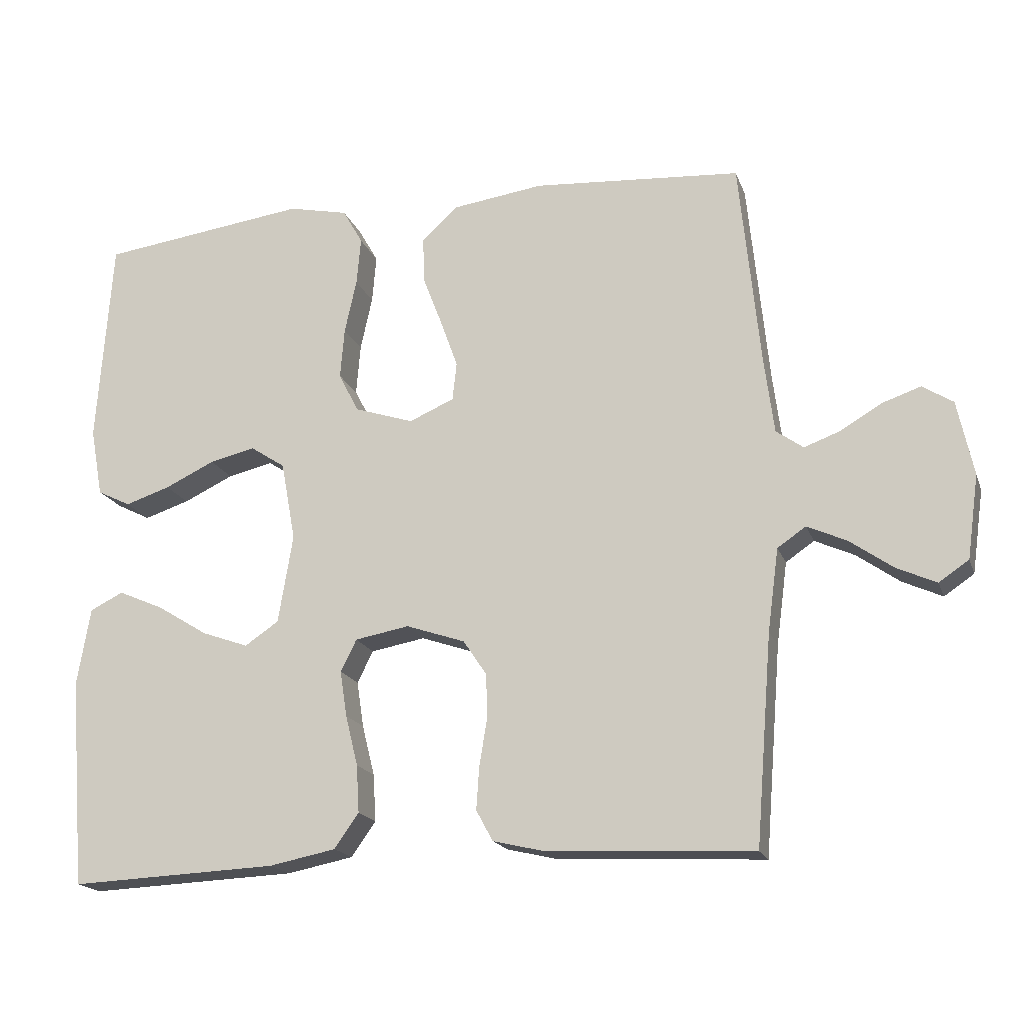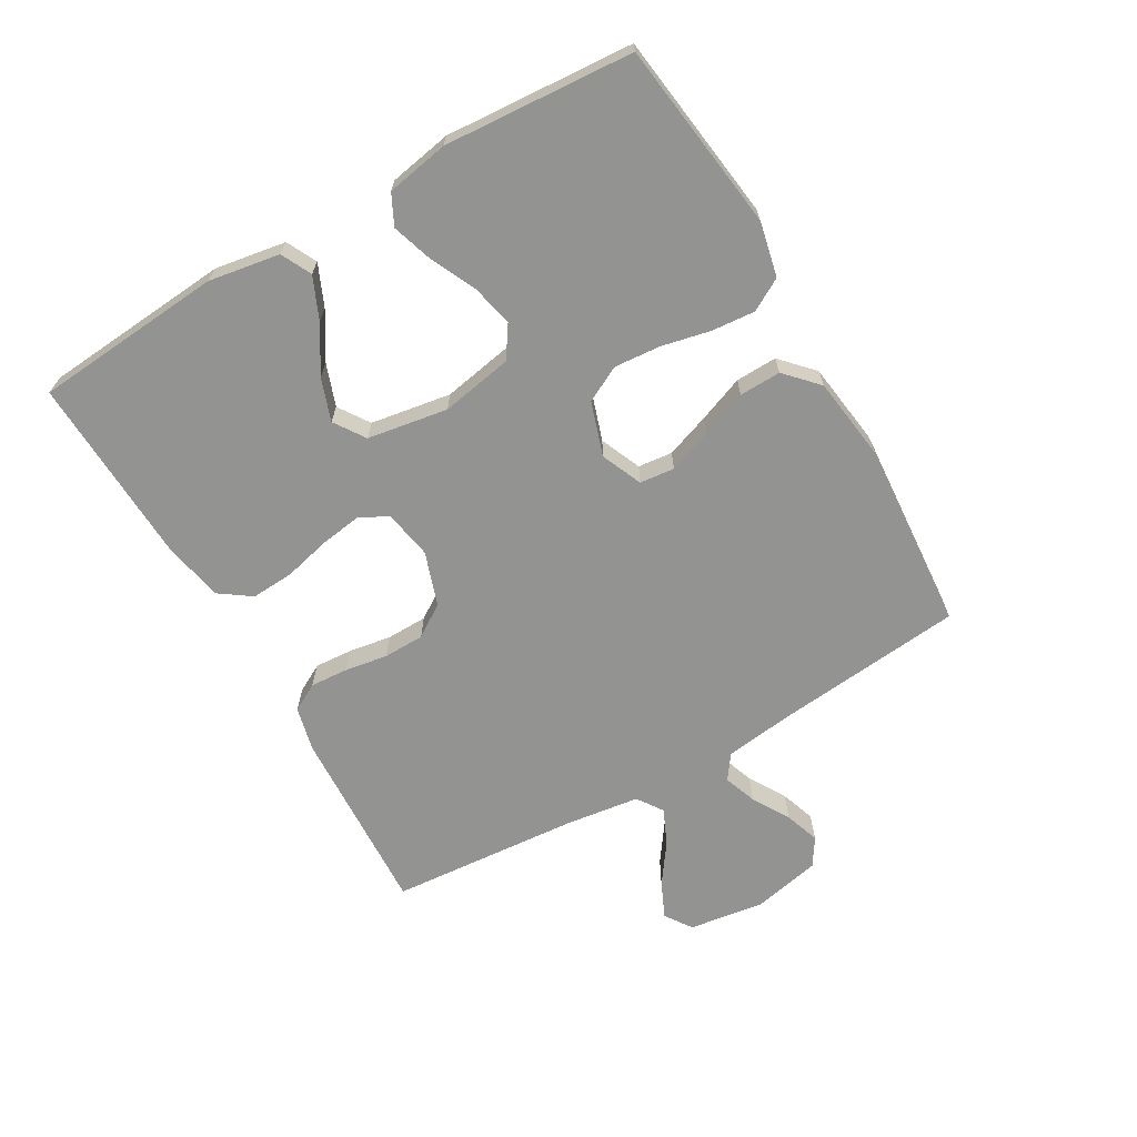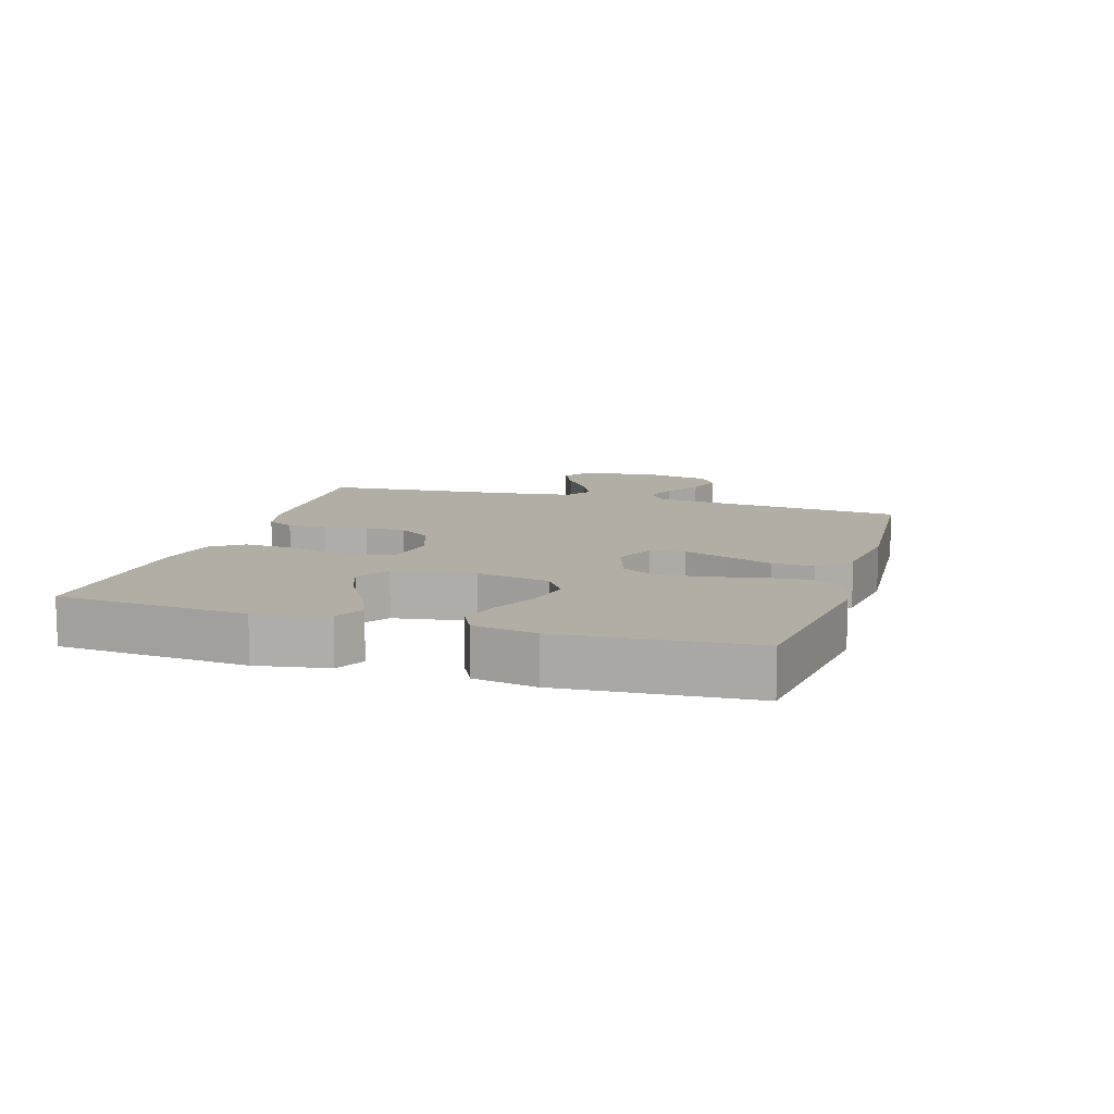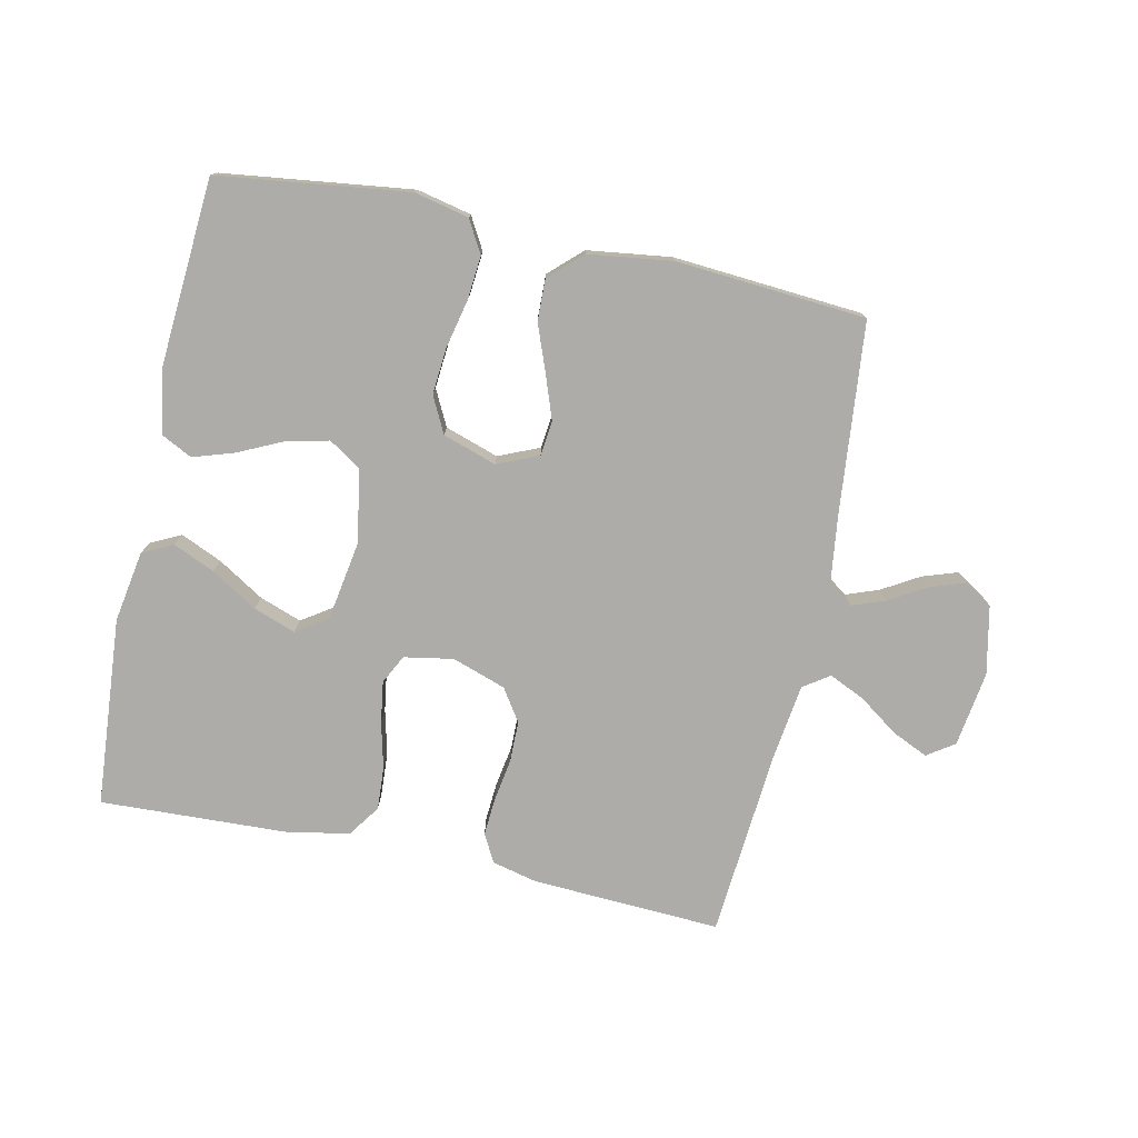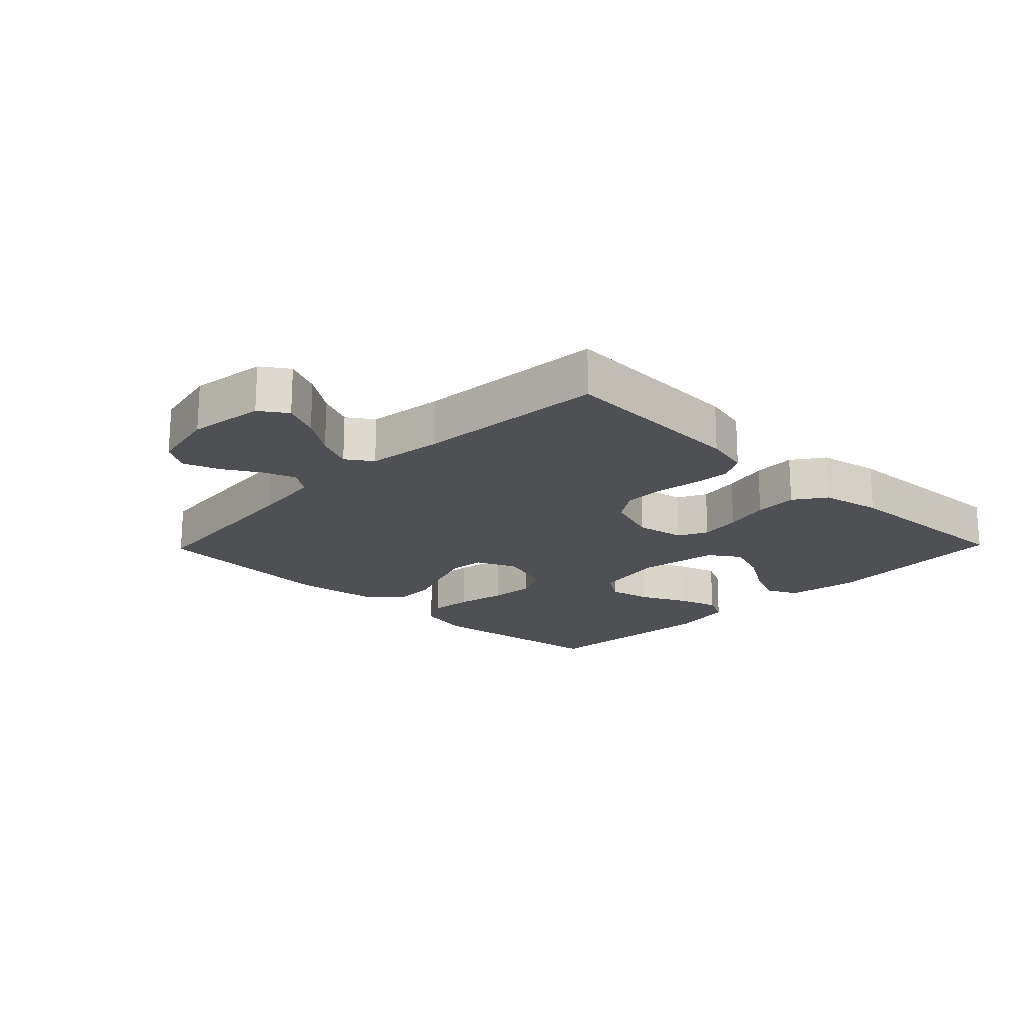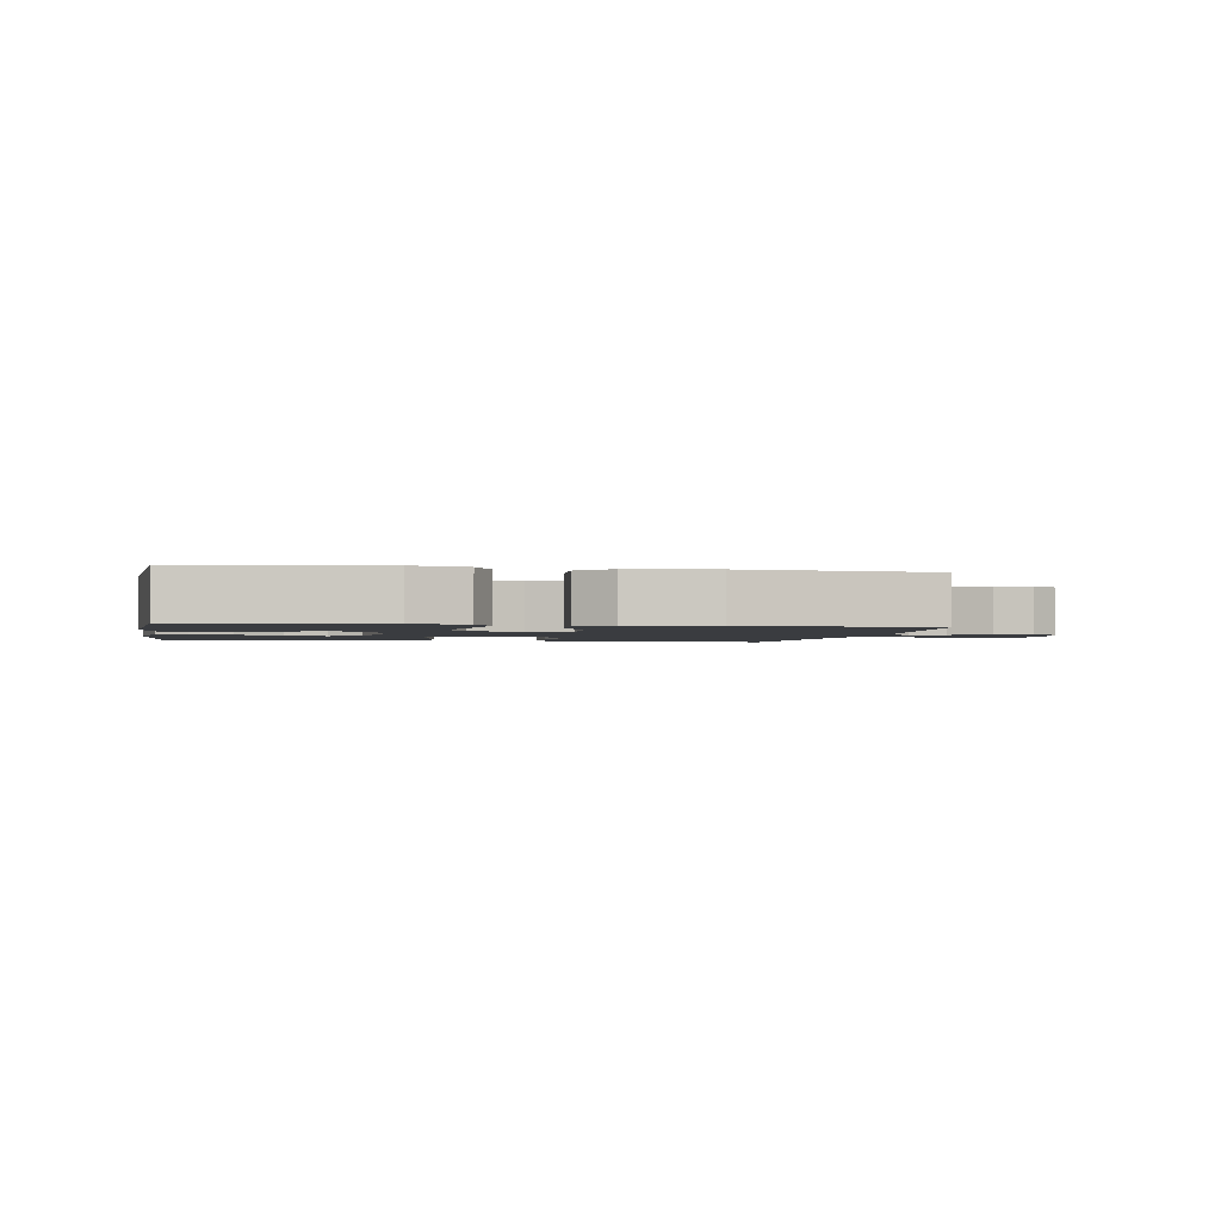
<metadata>
{"format":"obj","ext":"obj","renderer":"f3d","projection":"perspective","resolution":1024,"background":"white","views":[{"elev":-18.2,"azim":16.5,"up":"+Z"},{"elev":-66.7,"azim":-60.0,"up":"+Y"},{"elev":10.9,"azim":-73.0,"up":"+Y"},{"elev":-76.7,"azim":-12.2,"up":"+Y"},{"elev":-18.9,"azim":135.9,"up":"+Y"},{"elev":-1.9,"azim":-10.4,"up":"+Y"}]}
</metadata>
<code>
v 0.5 0.07 0.5
v 0.53 0.07 0.2
v 0.544 0.07 0.091
v 0.583 0.07 0.063
v 0.635 0.07 0.082
v 0.694 0.07 0.117
v 0.75 0.07 0.136
v 0.794 0.07 0.108
v 0.817 0.07 0
v 0.8 0.07 -0.12
v 0.757 0.07 -0.149
v 0.7 0.07 -0.123
v 0.638 0.07 -0.079
v 0.581 0.07 -0.053
v 0.54 0.07 -0.081
v 0.524 0.07 -0.2
v 0.5 0.07 -0.5
v 0.2 0.07 -0.485
v 0.129 0.07 -0.468
v 0.105 0.07 -0.424
v 0.109 0.07 -0.364
v 0.12 0.07 -0.296
v 0.119 0.07 -0.231
v 0.085 0.07 -0.18
v 0 0.07 -0.151
v -0.078 0.07 -0.165
v -0.101 0.07 -0.211
v -0.091 0.07 -0.277
v -0.073 0.07 -0.35
v -0.069 0.07 -0.418
v -0.104 0.07 -0.468
v -0.2 0.07 -0.487
v -0.5 0.07 -0.5
v -0.524 0.07 -0.2
v -0.505 0.07 -0.087
v -0.457 0.07 -0.063
v -0.391 0.07 -0.092
v -0.318 0.07 -0.137
v -0.251 0.07 -0.161
v -0.202 0.07 -0.128
v -0.181 0.07 0
v -0.202 0.07 0.114
v -0.252 0.07 0.147
v -0.318 0.07 0.132
v -0.39 0.07 0.098
v -0.455 0.07 0.077
v -0.503 0.07 0.101
v -0.521 0.07 0.2
v -0.5 0.07 0.5
v -0.2 0.07 0.539
v -0.114 0.07 0.52
v -0.085 0.07 0.469
v -0.091 0.07 0.4
v -0.108 0.07 0.322
v -0.114 0.07 0.249
v -0.085 0.07 0.192
v 0 0.07 0.164
v 0.065 0.07 0.192
v 0.071 0.07 0.247
v 0.046 0.07 0.317
v 0.018 0.07 0.39
v 0.016 0.07 0.456
v 0.067 0.07 0.504
v 0.2 0.07 0.522
v 0.5 0 0.5
v 0.53 0 0.2
v 0.544 0 0.091
v 0.583 0 0.063
v 0.635 0 0.082
v 0.694 0 0.117
v 0.75 0 0.136
v 0.794 0 0.108
v 0.817 0 0
v 0.8 0 -0.12
v 0.757 0 -0.149
v 0.7 0 -0.123
v 0.638 0 -0.079
v 0.581 0 -0.053
v 0.54 0 -0.081
v 0.524 0 -0.2
v 0.5 0 -0.5
v 0.2 0 -0.485
v 0.129 0 -0.468
v 0.105 0 -0.424
v 0.109 0 -0.364
v 0.12 0 -0.296
v 0.119 0 -0.231
v 0.085 0 -0.18
v 0 0 -0.151
v -0.078 0 -0.165
v -0.101 0 -0.211
v -0.091 0 -0.277
v -0.073 0 -0.35
v -0.069 0 -0.418
v -0.104 0 -0.468
v -0.2 0 -0.487
v -0.5 0 -0.5
v -0.524 0 -0.2
v -0.505 0 -0.087
v -0.457 0 -0.063
v -0.391 0 -0.092
v -0.318 0 -0.137
v -0.251 0 -0.161
v -0.202 0 -0.128
v -0.181 0 0
v -0.202 0 0.114
v -0.252 0 0.147
v -0.318 0 0.132
v -0.39 0 0.098
v -0.455 0 0.077
v -0.503 0 0.101
v -0.521 0 0.2
v -0.5 0 0.5
v -0.2 0 0.539
v -0.114 0 0.52
v -0.085 0 0.469
v -0.091 0 0.4
v -0.108 0 0.322
v -0.114 0 0.249
v -0.085 0 0.192
v 0 0 0.164
v 0.065 0 0.192
v 0.071 0 0.247
v 0.046 0 0.317
v 0.018 0 0.39
v 0.016 0 0.456
v 0.067 0 0.504
v 0.2 0 0.522
f 64 1 2
f 63 64 2
f 62 63 2
f 61 62 2
f 60 61 2
f 59 60 2 3
f 58 59 3 4
f 57 58 4
f 52 53 54
f 51 52 54
f 50 51 54
f 49 50 54
f 48 49 54
f 47 48 54
f 46 47 54
f 45 46 54
f 44 45 54
f 43 44 54 55
f 42 43 55 56
f 36 37 38
f 35 36 38
f 34 35 38
f 33 34 38
f 32 33 38
f 31 32 38
f 30 31 38
f 29 30 38
f 28 29 38
f 28 38 39
f 27 28 39 40
f 20 21 22
f 19 20 22
f 18 19 22
f 17 18 22
f 16 17 22
f 15 16 22 23
f 14 15 23 24
f 11 12 13
f 10 11 13
f 9 10 13
f 8 9 13
f 7 8 13
f 6 7 13
f 5 6 13
f 4 5 13 14
f 14 24 25
f 4 14 25
f 57 4 25
f 57 25 26
f 56 57 26
f 42 56 26
f 41 42 26
f 26 27 40 41
f 66 65 128
f 66 128 127
f 66 127 126
f 66 126 125
f 66 125 124
f 67 66 124 123
f 68 67 123 122
f 68 122 121
f 118 117 116
f 118 116 115
f 118 115 114
f 118 114 113
f 118 113 112
f 118 112 111
f 118 111 110
f 118 110 109
f 118 109 108
f 119 118 108 107
f 120 119 107 106
f 102 101 100
f 102 100 99
f 102 99 98
f 102 98 97
f 102 97 96
f 102 96 95
f 102 95 94
f 102 94 93
f 102 93 92
f 103 102 92
f 104 103 92 91
f 86 85 84
f 86 84 83
f 86 83 82
f 86 82 81
f 86 81 80
f 87 86 80 79
f 88 87 79 78
f 77 76 75
f 77 75 74
f 77 74 73
f 77 73 72
f 77 72 71
f 77 71 70
f 77 70 69
f 78 77 69 68
f 89 88 78
f 89 78 68
f 89 68 121
f 90 89 121
f 90 121 120
f 90 120 106
f 90 106 105
f 105 104 91 90
f 1 65 66 2
f 2 66 67 3
f 3 67 68 4
f 4 68 69 5
f 5 69 70 6
f 6 70 71 7
f 7 71 72 8
f 8 72 73 9
f 9 73 74 10
f 10 74 75 11
f 11 75 76 12
f 12 76 77 13
f 13 77 78 14
f 14 78 79 15
f 15 79 80 16
f 16 80 81 17
f 17 81 82 18
f 18 82 83 19
f 19 83 84 20
f 20 84 85 21
f 21 85 86 22
f 22 86 87 23
f 23 87 88 24
f 24 88 89 25
f 25 89 90 26
f 26 90 91 27
f 27 91 92 28
f 28 92 93 29
f 29 93 94 30
f 30 94 95 31
f 31 95 96 32
f 32 96 97 33
f 33 97 98 34
f 34 98 99 35
f 35 99 100 36
f 36 100 101 37
f 37 101 102 38
f 38 102 103 39
f 39 103 104 40
f 40 104 105 41
f 41 105 106 42
f 42 106 107 43
f 43 107 108 44
f 44 108 109 45
f 45 109 110 46
f 46 110 111 47
f 47 111 112 48
f 48 112 113 49
f 49 113 114 50
f 50 114 115 51
f 51 115 116 52
f 52 116 117 53
f 53 117 118 54
f 54 118 119 55
f 55 119 120 56
f 56 120 121 57
f 57 121 122 58
f 58 122 123 59
f 59 123 124 60
f 60 124 125 61
f 61 125 126 62
f 62 126 127 63
f 63 127 128 64
f 64 128 65 1

</code>
